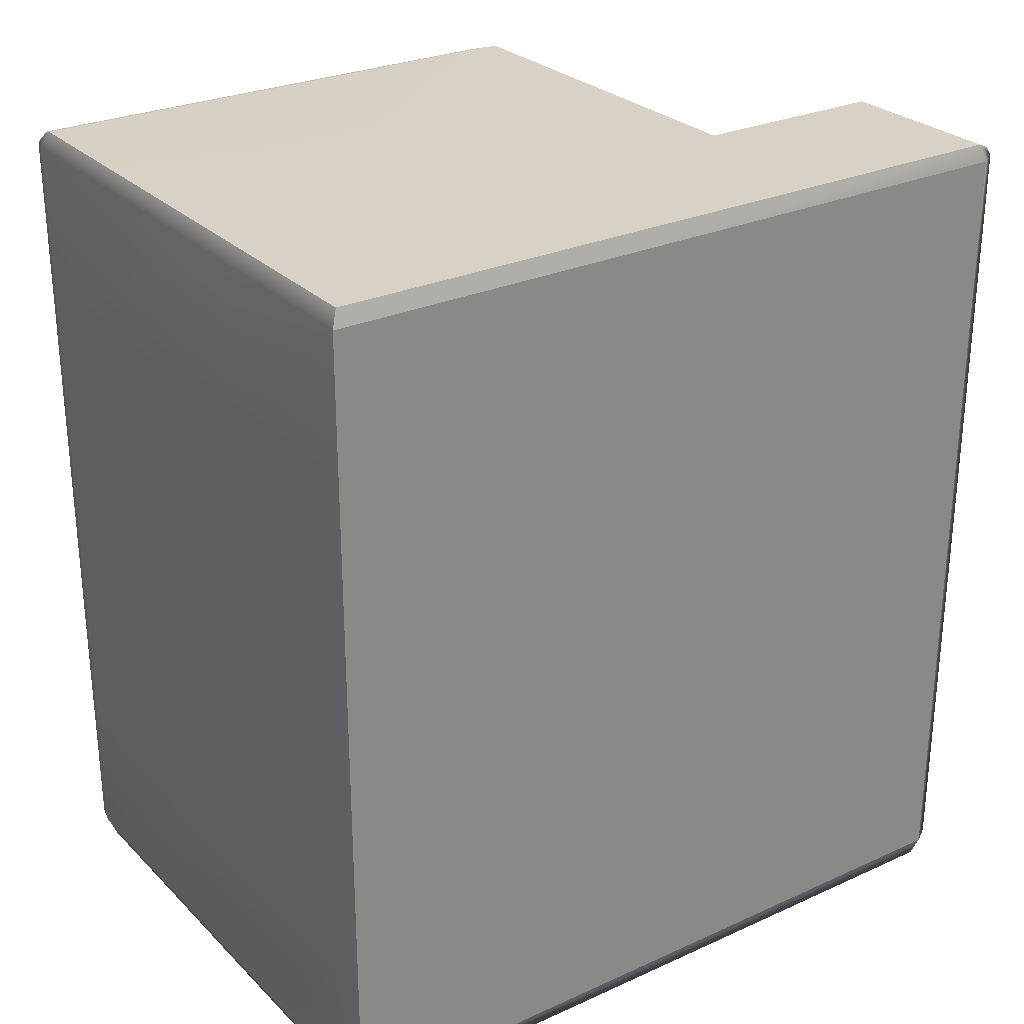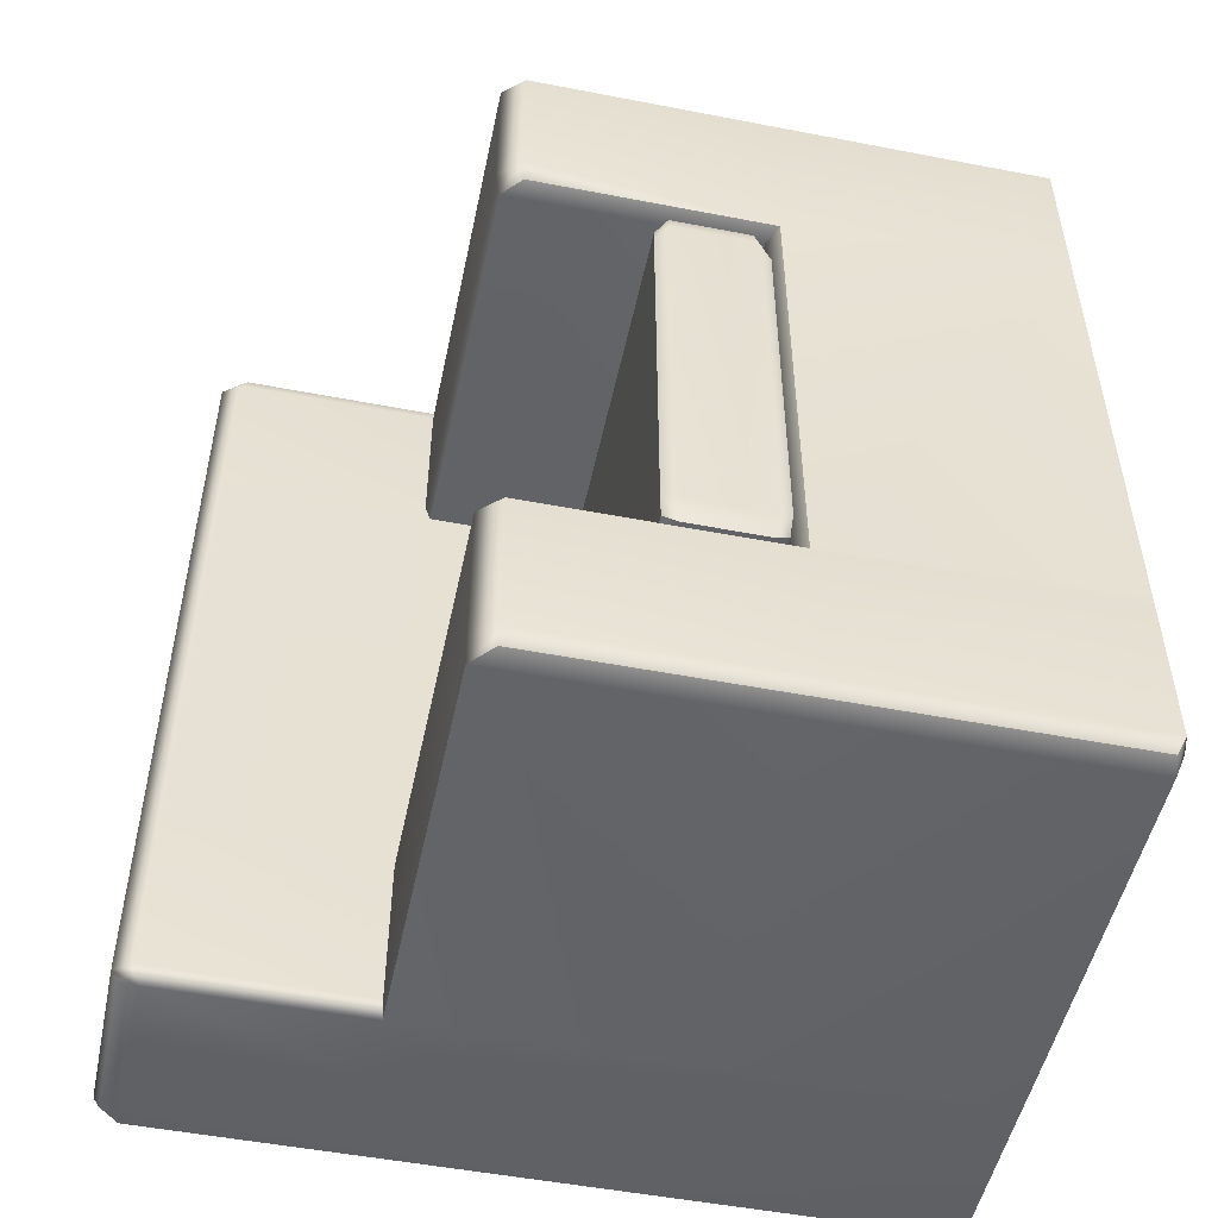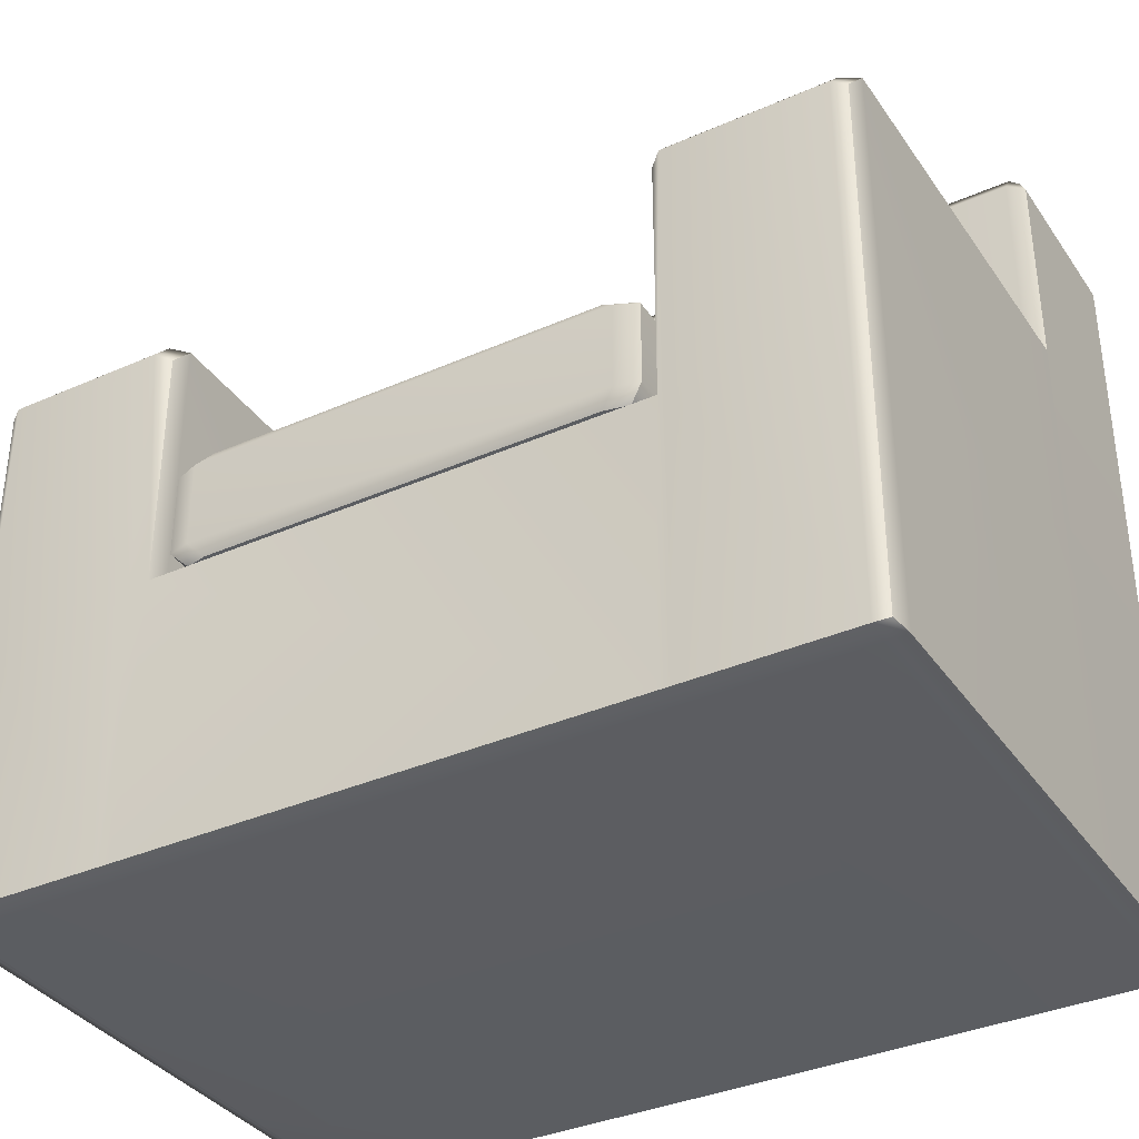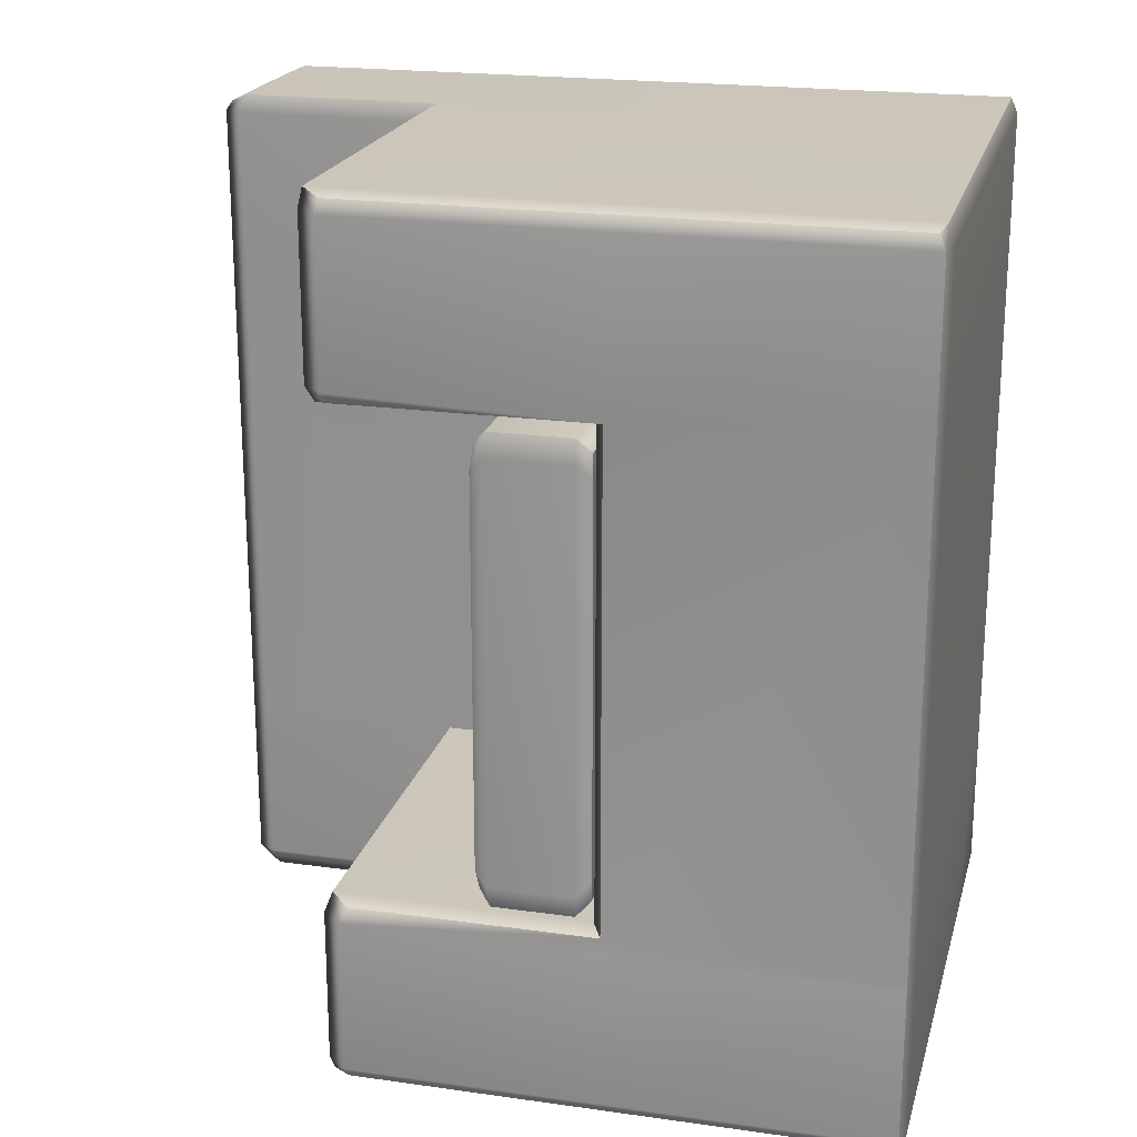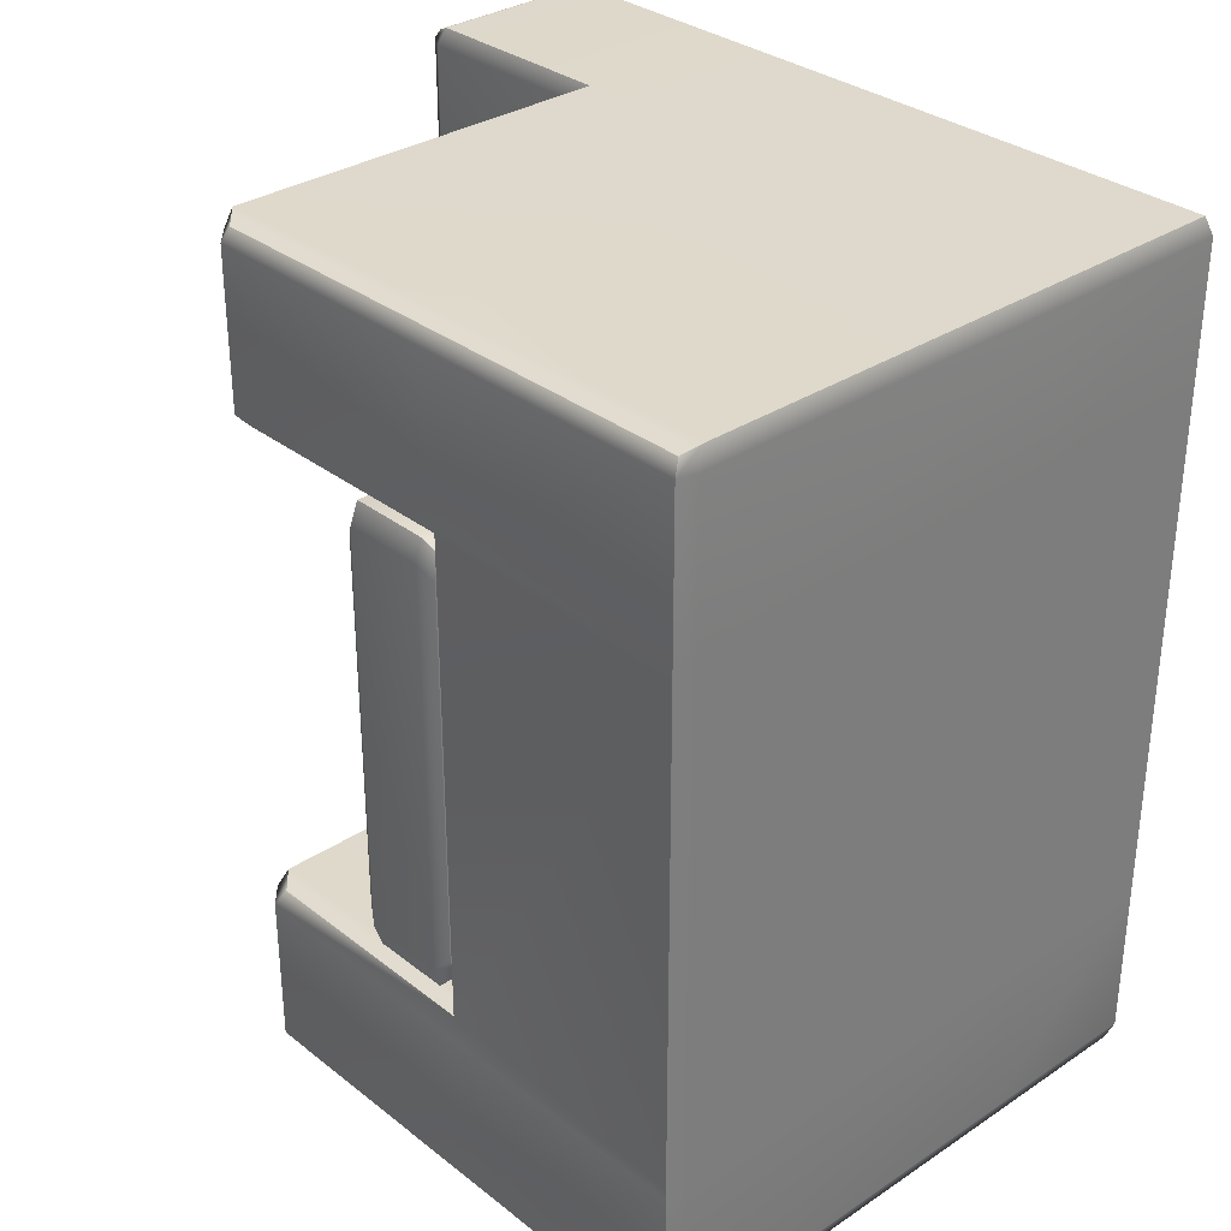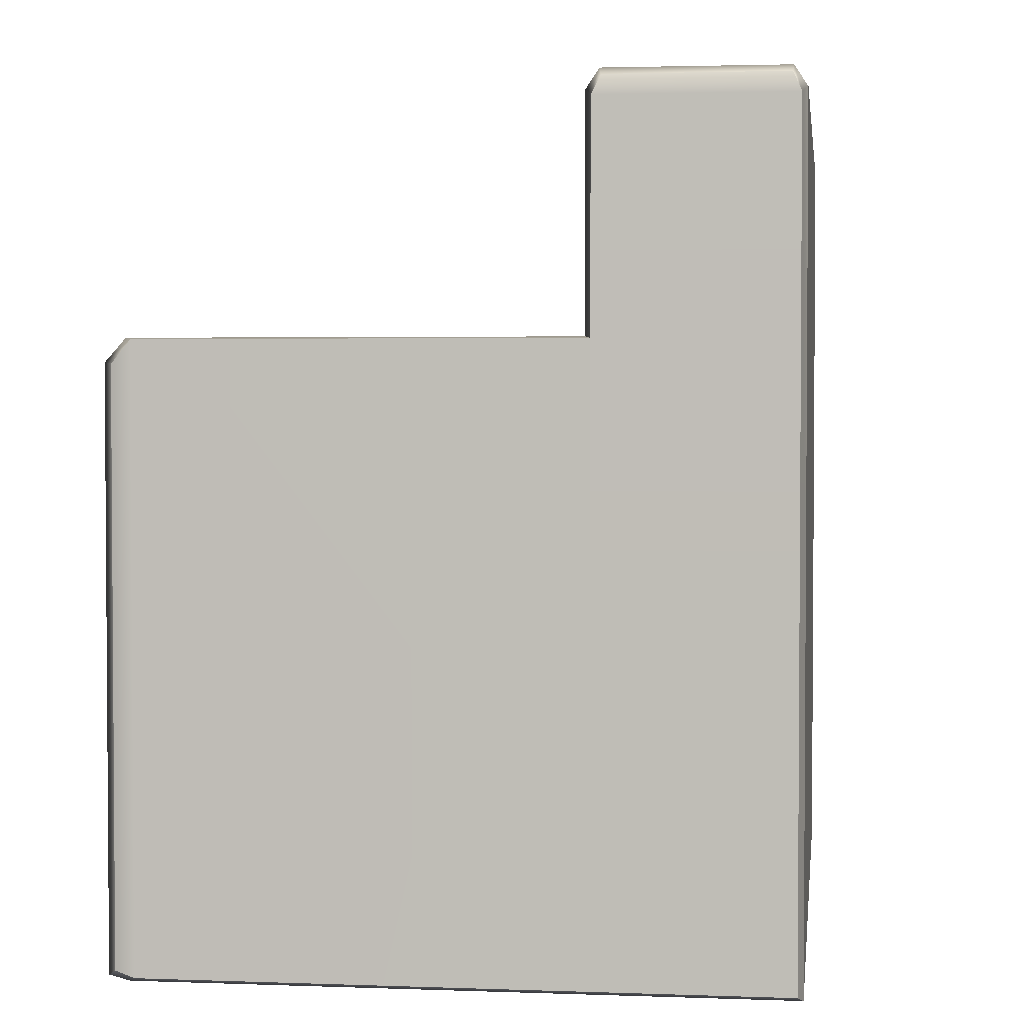
<metadata>
{"format":"obj","ext":"obj","renderer":"f3d","projection":"perspective","resolution":1024,"background":"white","views":[{"elev":27.5,"azim":55.3,"up":"+Z"},{"elev":-50.8,"azim":-101.9,"up":"+Z"},{"elev":-36.0,"azim":-59.9,"up":"+Y"},{"elev":20.8,"azim":-75.8,"up":"+Z"},{"elev":32.1,"azim":-42.7,"up":"+Z"},{"elev":2.6,"azim":7.3,"up":"+Y"}]}
</metadata>
<code>
g default
v 13.22 0.1043 0.5507
v 13.22 0.1043 8.351
v 13.29 7.019 0.6213
v 13.29 7.019 8.28
v 14.72 7.019 0.6213
v 14.72 7.019 8.28
v 14.79 0.1043 0.5507
v 14.79 0.1043 8.351
v 14.79 2.696 0.5507
v 13.22 2.696 0.5507
v 13.22 2.696 8.351
v 14.79 2.696 8.351
v 9.51 0.1458 0.5962
v 9.51 0.1479 8.305
v 9.51 2.601 8.305
v 9.51 2.601 0.5962
v 13.27 7.078 2.333
v 14.72 7.078 2.333
v 14.83 2.681 2.275
v 14.83 0.04558 2.275
v 13.16 0.04558 2.275
v 9.428 0.08782 2.23
v 9.527 2.634 2.23
v 13.16 2.726 2.275
v 13.27 7.078 6.626
v 14.72 7.078 6.569
v 14.83 2.681 6.626
v 14.83 0.04558 6.626
v 13.16 0.04558 6.626
v 9.428 0.08997 6.673
v 9.527 2.634 6.673
v 13.16 2.726 6.626
v 13.22 5.049 0.5507
v 13.16 5.015 2.275
v 9.51 4.863 0.5962
v 9.527 4.835 2.23
v 13.16 5.015 6.626
v 13.22 5.049 8.351
v 9.527 4.833 6.673
v 9.51 4.861 8.305
v 13.22 6.859 0.5507
v 13.16 6.915 2.275
v 13.16 6.915 6.626
v 13.22 6.859 8.351
v 14.79 6.859 8.351
v 14.83 6.915 6.626
v 14.83 6.915 2.275
v 14.79 6.859 0.5507
v 9.678 5.049 8.351
v 9.688 5.015 6.626
v 9.688 2.726 6.626
v 9.688 2.726 2.275
v 9.688 5.015 2.275
v 9.678 5.049 0.5507
v 9.678 2.696 0.5507
v 9.678 0.1043 0.5507
v 9.598 0.04558 2.275
v 9.598 0.04558 6.626
v 9.678 0.1043 8.351
v 9.678 2.696 8.351
v 14.72 7.078 0.7084
v 13.27 7.078 0.7084
v 13.16 6.915 0.7084
v 13.16 5.064 0.7084
v 9.598 5.064 0.7084
v 9.428 4.874 0.7084
v 9.428 2.585 0.7084
v 9.428 0.08782 0.7084
v 9.598 0.04558 0.7084
v 13.16 0.04558 0.7084
v 14.83 0.04558 0.7084
v 14.83 2.681 0.7084
v 14.83 6.915 0.7084
v 14.72 7.078 8.193
v 14.83 6.915 8.193
v 14.83 2.681 8.193
v 14.83 0.04558 8.193
v 13.16 0.04558 8.193
v 9.598 0.04558 8.193
v 9.428 0.08997 8.193
v 9.428 2.584 8.193
v 9.428 4.872 8.193
v 9.598 5.064 8.193
v 13.16 5.064 8.193
v 13.16 6.915 8.193
v 13.27 7.078 8.193
v 14.72 7.078 6.783
v 13.27 7.078 6.783
v 13.16 6.915 6.783
v 13.16 5.064 6.783
v 9.598 5.064 6.783
v 9.428 4.872 6.783
v 9.428 2.584 6.783
v 9.428 0.08997 6.783
v 9.598 0.04558 6.783
v 13.16 0.04558 6.783
v 14.83 0.04558 6.783
v 14.83 2.681 6.783
v 14.83 6.915 6.783
v 14.83 0.04558 2.118
v 14.83 2.681 2.118
v 14.83 6.915 2.118
v 14.72 7.078 2.118
v 13.27 7.078 2.118
v 13.16 6.915 2.118
v 13.16 5.064 2.118
v 9.598 5.064 2.118
v 9.428 4.874 2.118
v 9.428 2.585 2.118
v 9.428 0.08782 2.118
v 9.598 0.04558 2.118
v 13.16 0.04558 2.118
v 9.645 2.736 2.505
v 9.645 2.736 6.397
v 9.645 3.701 2.505
v 9.645 3.701 6.397
v 13.1 3.701 2.505
v 13.1 3.701 6.397
v 13.1 2.736 2.505
v 13.1 2.736 6.397
v 9.576 3.59 2.376
v 13.13 3.59 2.376
v 13.13 3.59 6.526
v 9.576 3.59 6.526
v 9.576 2.858 2.376
v 13.13 2.858 2.376
v 13.13 2.858 6.526
v 9.576 2.858 6.526
v 9.512 3.604 2.582
v 9.512 2.845 2.582
v 9.582 2.719 2.707
v 13.17 2.719 2.707
v 13.2 2.845 2.582
v 13.2 3.604 2.582
v 13.17 3.719 2.707
v 9.582 3.719 2.707
v 9.512 3.604 6.324
v 9.512 2.845 6.324
v 9.582 2.719 6.198
v 13.17 2.719 6.198
v 13.2 2.845 6.324
v 13.2 3.604 6.324
v 13.17 3.719 6.198
v 9.582 3.719 6.198
g pasted__polySurface101 group
f 104 105 42 17
f 103 104 17 18
f 102 103 18 47
f 112 100 20 21
f 44 45 6 4
f 48 41 3 5
f 7 1 10 9
f 109 110 22 23
f 2 8 12 11
f 100 101 19 20
f 110 111 57 22
f 59 60 15 14
f 53 107 108 36
f 55 56 13 16
f 17 25 26 18
f 46 47 18 26
f 20 19 27 28
f 21 20 28 29
f 22 57 58 30
f 23 22 30 31
f 51 52 23 31
f 17 42 43 25
f 87 88 86 74
f 74 75 99 87
f 97 98 76 77
f 96 97 77 78
f 94 95 79 80
f 93 94 80 81
f 82 83 91 92
f 88 89 85 86
f 54 55 16 35
f 108 109 23 36
f 23 52 53 36
f 50 51 31 39
f 92 93 81 82
f 15 60 49 40
f 105 106 34 42
f 43 42 34 24 32 37
f 84 85 89 90
f 11 12 45 44 38
f 98 99 75 76
f 19 47 46 27
f 101 102 47 19
f 9 10 33 41 48
f 83 84 90 91
f 32 51 50 37
f 32 24 52 51
f 53 52 24 34
f 34 106 107 53
f 10 55 54 33
f 10 1 56 55
f 111 112 21 57
f 58 57 21 29
f 78 79 95 96
f 2 11 60 59
f 49 60 11 38
f 3 62 61 5
f 41 63 62 3
f 33 64 63 41
f 65 64 33 54
f 66 65 54 35
f 16 67 66 35
f 13 68 67 16
f 56 69 68 13
f 1 70 69 56
f 7 71 70 1
f 9 72 71 7
f 48 73 72 9
f 5 61 73 48
f 45 75 74 6
f 76 75 45 12
f 77 76 12 8
f 78 77 8 2
f 59 79 78 2
f 80 79 59 14
f 81 80 14 15
f 82 81 15 40
f 49 83 82 40
f 38 84 83 49
f 44 85 84 38
f 86 85 44 4
f 74 86 4 6
f 25 88 87 26
f 25 43 89 88
f 90 89 43 37
f 91 90 37 50
f 92 91 50 39
f 31 93 92 39
f 31 30 94 93
f 30 58 95 94
f 96 95 58 29
f 29 28 97 96
f 28 27 98 97
f 27 46 99 98
f 87 99 46 26
f 71 72 101 100
f 72 73 102 101
f 73 61 103 102
f 61 62 104 103
f 62 63 105 104
f 63 64 106 105
f 107 106 64 65
f 108 107 65 66
f 66 67 109 108
f 67 68 110 109
f 68 69 111 110
f 69 70 112 111
f 70 71 100 112
f 139 114 128 138
f 144 116 118 143
f 141 127 120 140
f 140 120 114 139
f 114 120 127 128
f 119 113 125 126
f 122 121 115 117
f 143 118 123 142
f 124 123 118 116
f 144 137 124 116
f 126 125 121 122
f 142 123 127 141
f 128 127 123 124
f 138 128 124 137
f 125 130 129 121
f 113 131 130 125
f 119 132 131 113
f 126 133 132 119
f 122 134 133 126
f 117 135 134 122
f 115 136 135 117
f 121 129 136 115
f 130 138 137 129
f 131 139 138 130
f 132 140 139 131
f 133 141 140 132
f 134 142 141 133
f 135 143 142 134
f 136 144 143 135
f 136 129 137 144

</code>
